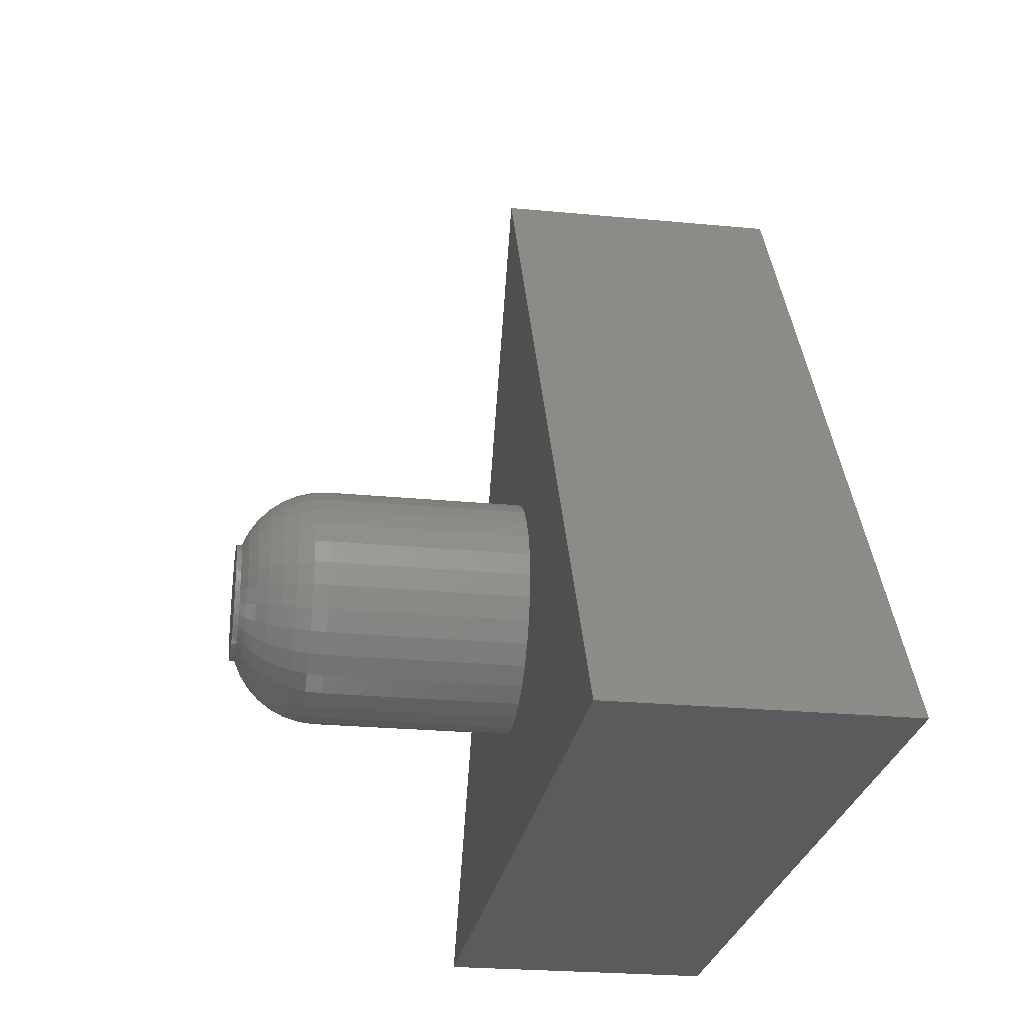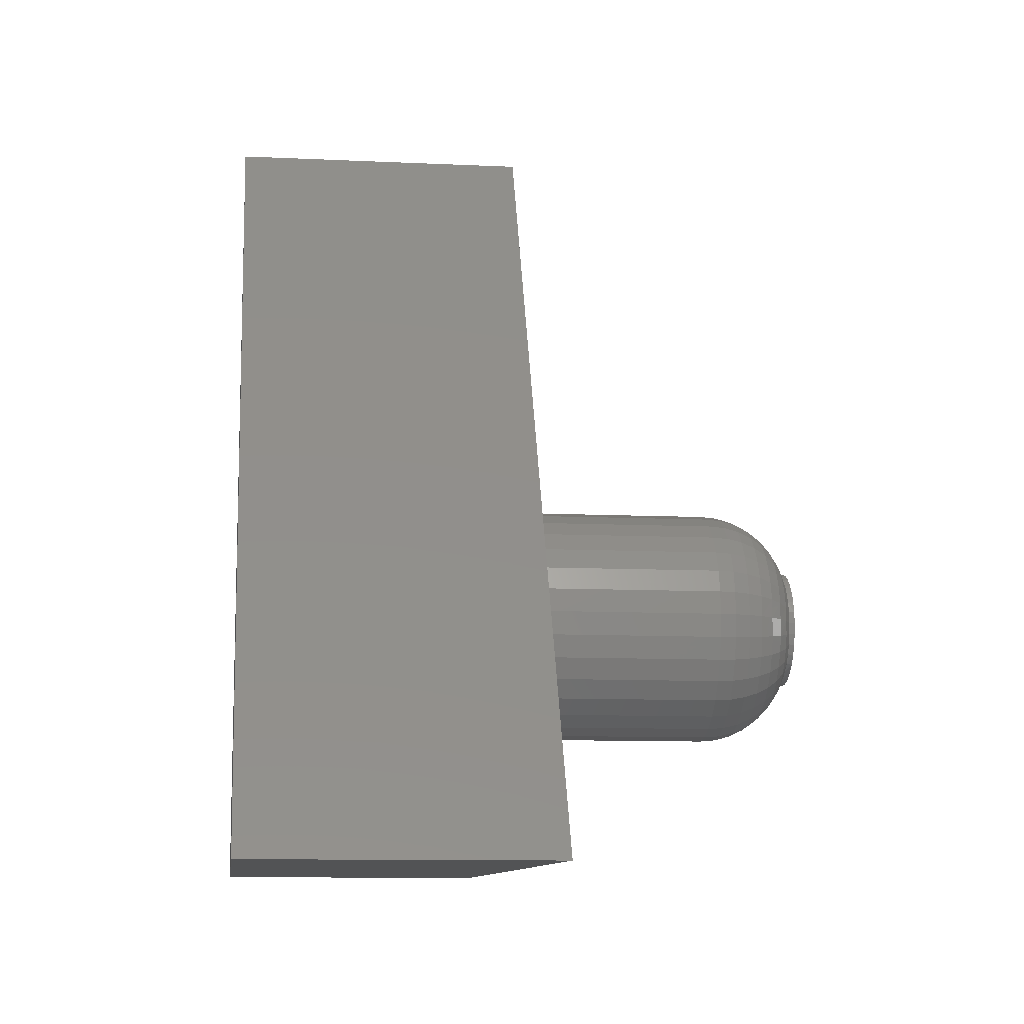
<metadata>
{"format":"stl","ext":"stl","renderer":"f3d","projection":"perspective","resolution":1024,"background":"white","views":[{"elev":-24.9,"azim":81.1,"up":"+Y"},{"elev":-10.4,"azim":-96.8,"up":"+Y"}]}
</metadata>
<code>
# stl→obj: 328 verts, 652 faces
v -0.01426 0.07582 0.75
v 0.0159 0.07582 0.75
v 0.0008224 0.0773 0.75
v -0.02876 0.07142 0.75
v 0.0304 0.07142 0.75
v -0.04212 0.06427 0.75
v 0.04377 0.06427 0.75
v -0.05384 0.05466 0.75
v 0.05548 0.05466 0.75
v 0.05548 -0.05466 0.75
v -0.04212 -0.06427 0.75
v 0.04377 -0.06427 0.75
v -0.02876 -0.07142 0.75
v 0.0304 -0.07142 0.75
v -0.01426 -0.07582 0.75
v 0.0159 -0.07582 0.75
v 0.0008224 -0.0773 0.75
v 0.0651 0.04295 0.75
v -0.06345 0.04295 0.75
v 0.07224 0.02958 0.75
v -0.0706 0.02958 0.75
v 0.07664 0.01508 0.75
v -0.07499 0.01508 0.75
v 0.07812 0 0.75
v -0.07648 9.467e-18 0.75
v 0.07664 -0.01508 0.75
v -0.07499 -0.01508 0.75
v 0.07224 -0.02958 0.75
v -0.0706 -0.02958 0.75
v 0.0651 -0.04295 0.75
v -0.06345 -0.04295 0.75
v -0.05384 -0.05466 0.75
v -0.002056 0.6538 0
v 0.5703 -0.324 0
v -0.5625 -0.3359 0
v -0.06454 0.04128 0.7427
v -0.05579 0.05264 0.7428
v -0.04516 0.06214 0.7428
v -0.03305 0.06949 0.7429
v -0.01987 0.07448 0.7429
v -0.006041 0.077 0.743
v 0.007995 0.07697 0.743
v 0.0218 0.0744 0.7431
v 0.03495 0.06936 0.7431
v 0.04701 0.06199 0.7432
v 0.05758 0.05249 0.7432
v 0.06627 0.04114 0.7433
v 0.07276 0.02831 0.7433
v -0.07648 4.38e-17 0.7427
v -0.07511 0.01448 0.7427
v -0.07107 0.02841 0.7427
v 0.07812 -1.665e-16 0.7433
v 0.07677 0.01443 0.7433
v 0.06627 -0.04114 0.7433
v 0.05758 -0.05249 0.7432
v 0.04701 -0.06199 0.7432
v 0.03495 -0.06936 0.7431
v 0.0218 -0.0744 0.7431
v 0.007995 -0.07697 0.743
v -0.006041 -0.077 0.743
v -0.01987 -0.07448 0.7429
v -0.03305 -0.06949 0.7429
v -0.04516 -0.06214 0.7428
v -0.05579 -0.05264 0.7428
v -0.06454 -0.04128 0.7427
v -0.07107 -0.02841 0.7427
v 0.07677 -0.01443 0.7433
v 0.07276 -0.02831 0.7433
v -0.07511 -0.01448 0.7427
v -0.09173 -0.01857 0.7348
v -0.08631 -0.03643 0.7348
v -0.07752 -0.05289 0.7348
v -0.06568 -0.06732 0.7348
v -0.05125 -0.07916 0.7348
v -0.03479 -0.08796 0.7348
v -0.01693 -0.09338 0.7348
v 0.001645 -0.09521 0.7348
v 0.02022 -0.09338 0.7348
v 0.03808 -0.08796 0.7348
v 0.05454 -0.07916 0.7348
v 0.06897 -0.06732 0.7348
v 0.08081 -0.05289 0.7348
v -0.153 8.759e-17 0.6328
v -0.15 -0.03016 0.6328
v -0.1512 9.714e-17 0.6531
v -0.1482 -0.02981 0.6533
v -0.146 9.714e-17 0.6727
v -0.143 -0.02876 0.6732
v -0.1374 1.041e-16 0.6912
v -0.1344 -0.02705 0.6918
v -0.1258 8.327e-17 0.7078
v -0.1227 -0.02474 0.7086
v -0.1115 8.327e-17 0.7223
v -0.1084 -0.02188 0.7231
v -0.09486 6.939e-17 0.734
v 0.09685 -2.082e-16 0.7348
v 0.09502 -0.01857 0.7348
v 0.0896 -0.03643 0.7348
v 0.1138 -2.429e-16 0.7231
v 0.1116 -0.02188 0.7231
v 0.1284 -2.637e-16 0.7086
v 0.126 -0.02474 0.7086
v 0.1403 -3.053e-16 0.6918
v 0.1377 -0.02705 0.6918
v 0.1491 -3.192e-16 0.6732
v 0.1462 -0.02876 0.6732
v 0.1544 -3.331e-16 0.6533
v 0.1515 -0.02981 0.6533
v 0.1562 -3.125e-16 0.6328
v 0.1533 -0.03016 0.6328
v -0.1412 -0.05916 0.6328
v -0.1395 -0.05847 0.6533
v -0.1346 -0.05642 0.6732
v -0.1265 -0.05307 0.6918
v -0.1155 -0.04852 0.7086
v -0.102 -0.04292 0.7231
v -0.1269 -0.08589 0.6328
v -0.1254 -0.08489 0.6533
v -0.1209 -0.08191 0.6732
v -0.1137 -0.07704 0.6918
v -0.1038 -0.07044 0.7086
v -0.09161 -0.06231 0.7231
v -0.1077 -0.1093 0.6328
v -0.1064 -0.108 0.6533
v -0.1026 -0.1043 0.6732
v -0.09641 -0.09806 0.6918
v -0.08801 -0.08965 0.7086
v -0.07766 -0.0793 0.7231
v -0.08425 -0.1285 0.6328
v -0.08325 -0.127 0.6533
v -0.08026 -0.1226 0.6732
v -0.0754 -0.1153 0.6918
v -0.0688 -0.1054 0.7086
v -0.06066 -0.09325 0.7231
v -0.05752 -0.1428 0.6328
v -0.05683 -0.1412 0.6533
v -0.05478 -0.1362 0.6732
v -0.05142 -0.1281 0.6918
v -0.04688 -0.1171 0.7086
v -0.04127 -0.1036 0.7231
v -0.02852 -0.1516 0.6328
v -0.02816 -0.1499 0.6533
v -0.02712 -0.1446 0.6732
v -0.02541 -0.136 0.6918
v -0.02309 -0.1244 0.7086
v -0.02023 -0.11 0.7231
v 0.001645 -0.1546 0.6328
v 0.001645 -0.1528 0.6533
v 0.001645 -0.1474 0.6732
v 0.001645 -0.1387 0.6918
v 0.001645 -0.1268 0.7086
v 0.001645 -0.1122 0.7231
v 0.03181 -0.1516 0.6328
v 0.03145 -0.1499 0.6533
v 0.03041 -0.1446 0.6732
v 0.0287 -0.136 0.6918
v 0.02638 -0.1244 0.7086
v 0.02352 -0.11 0.7231
v 0.06081 -0.1428 0.6328
v 0.06012 -0.1412 0.6533
v 0.05806 -0.1362 0.6732
v 0.05471 -0.1281 0.6918
v 0.05017 -0.1171 0.7086
v 0.04456 -0.1036 0.7231
v 0.08754 -0.1285 0.6328
v 0.08653 -0.127 0.6533
v 0.08355 -0.1226 0.6732
v 0.07869 -0.1153 0.6918
v 0.07209 -0.1054 0.7086
v 0.06395 -0.09325 0.7231
v 0.111 -0.1093 0.6328
v 0.1097 -0.108 0.6533
v 0.1059 -0.1043 0.6732
v 0.0997 -0.09806 0.6918
v 0.0913 -0.08965 0.7086
v 0.08095 -0.0793 0.7231
v 0.1302 -0.08589 0.6328
v 0.1287 -0.08489 0.6533
v 0.1242 -0.08191 0.6732
v 0.1169 -0.07704 0.6918
v 0.1071 -0.07044 0.7086
v 0.09489 -0.06231 0.7231
v 0.1445 -0.05916 0.6328
v 0.1428 -0.05847 0.6533
v 0.1379 -0.05642 0.6732
v 0.1298 -0.05307 0.6918
v 0.1188 -0.04852 0.7086
v 0.1053 -0.04292 0.7231
v 0.09502 0.01857 0.7348
v 0.0896 0.03643 0.7348
v 0.08081 0.05289 0.7348
v 0.06897 0.06732 0.7348
v 0.05454 0.07916 0.7348
v 0.03808 0.08796 0.7348
v 0.02022 0.09338 0.7348
v 0.001645 0.09521 0.7348
v -0.01693 0.09338 0.7348
v -0.03479 0.08796 0.7348
v -0.05125 0.07916 0.7348
v -0.06568 0.06732 0.7348
v -0.07752 0.05289 0.7348
v -0.08631 0.03643 0.7348
v -0.09173 0.01857 0.7348
v -0.1084 0.02188 0.7231
v -0.1227 0.02474 0.7086
v -0.1344 0.02705 0.6918
v -0.143 0.02876 0.6732
v -0.1482 0.02981 0.6533
v -0.15 0.03016 0.6328
v 0.1533 0.03016 0.6328
v 0.1515 0.02981 0.6533
v 0.1462 0.02876 0.6732
v 0.1377 0.02705 0.6918
v 0.126 0.02474 0.7086
v 0.1116 0.02188 0.7231
v 0.1445 0.05916 0.6328
v 0.1428 0.05847 0.6533
v 0.1379 0.05642 0.6732
v 0.1298 0.05307 0.6918
v 0.1188 0.04852 0.7086
v 0.1053 0.04292 0.7231
v 0.1302 0.08589 0.6328
v 0.1287 0.08489 0.6533
v 0.1242 0.08191 0.6732
v 0.1169 0.07704 0.6918
v 0.1071 0.07044 0.7086
v 0.09489 0.06231 0.7231
v 0.111 0.1093 0.6328
v 0.1097 0.108 0.6533
v 0.1059 0.1043 0.6732
v 0.0997 0.09806 0.6918
v 0.0913 0.08965 0.7086
v 0.08095 0.0793 0.7231
v 0.08754 0.1285 0.6328
v 0.08653 0.127 0.6533
v 0.08355 0.1226 0.6732
v 0.07869 0.1153 0.6918
v 0.07209 0.1054 0.7086
v 0.06395 0.09325 0.7231
v 0.06081 0.1428 0.6328
v 0.06012 0.1412 0.6533
v 0.05806 0.1362 0.6732
v 0.05471 0.1281 0.6918
v 0.05017 0.1171 0.7086
v 0.04456 0.1036 0.7231
v 0.03181 0.1516 0.6328
v 0.03145 0.1499 0.6533
v 0.03041 0.1446 0.6732
v 0.0287 0.136 0.6918
v 0.02638 0.1244 0.7086
v 0.02352 0.11 0.7231
v 0.001645 0.1546 0.6328
v 0.001645 0.1528 0.6533
v 0.001645 0.1474 0.6732
v 0.001645 0.1387 0.6918
v 0.001645 0.1268 0.7086
v 0.001645 0.1122 0.7231
v -0.02852 0.1516 0.6328
v -0.02816 0.1499 0.6533
v -0.02712 0.1446 0.6732
v -0.02541 0.136 0.6918
v -0.02309 0.1244 0.7086
v -0.02023 0.11 0.7231
v -0.05752 0.1428 0.6328
v -0.05683 0.1412 0.6533
v -0.05478 0.1362 0.6732
v -0.05142 0.1281 0.6918
v -0.04688 0.1171 0.7086
v -0.04127 0.1036 0.7231
v -0.08425 0.1285 0.6328
v -0.08325 0.127 0.6533
v -0.08026 0.1226 0.6732
v -0.0754 0.1153 0.6918
v -0.0688 0.1054 0.7086
v -0.06066 0.09325 0.7231
v -0.1077 0.1093 0.6328
v -0.1064 0.108 0.6533
v -0.1026 0.1043 0.6732
v -0.09641 0.09806 0.6918
v -0.08801 0.08965 0.7086
v -0.07766 0.0793 0.7231
v -0.1269 0.08589 0.6328
v -0.1254 0.08489 0.6533
v -0.1209 0.08191 0.6732
v -0.1137 0.07704 0.6918
v -0.1038 0.07044 0.7086
v -0.09161 0.06231 0.7231
v -0.1412 0.05916 0.6328
v -0.1395 0.05847 0.6533
v -0.1346 0.05642 0.6732
v -0.1265 0.05307 0.6918
v -0.1155 0.04852 0.7086
v -0.102 0.04292 0.7231
v 0.1562 0 0.375
v 0.1533 -0.03016 0.375
v 0.1445 -0.05916 0.375
v 0.1302 -0.08589 0.375
v 0.111 -0.1093 0.375
v 0.08754 -0.1285 0.375
v 0.06081 -0.1428 0.375
v 0.03181 -0.1516 0.375
v 0.001645 -0.1546 0.375
v -0.02852 -0.1516 0.375
v -0.05752 -0.1428 0.375
v -0.08425 -0.1285 0.375
v -0.1077 -0.1093 0.375
v -0.1269 -0.08589 0.375
v -0.1412 -0.05916 0.375
v -0.15 -0.03016 0.375
v -0.153 8.759e-17 0.375
v -0.15 0.03016 0.375
v -0.1412 0.05916 0.375
v -0.1269 0.08589 0.375
v -0.1077 0.1093 0.375
v -0.08425 0.1285 0.375
v -0.05752 0.1428 0.375
v -0.02852 0.1516 0.375
v 0.001645 0.1546 0.375
v 0.03181 0.1516 0.375
v 0.06081 0.1428 0.375
v 0.08754 0.1285 0.375
v 0.111 0.1093 0.375
v 0.1302 0.08589 0.375
v 0.1445 0.05916 0.375
v 0.1533 0.03016 0.375
v -0.002056 0.6538 0.375
v -0.5625 -0.3359 0.375
v 0.5703 -0.324 0.375
f 1 2 3
f 2 1 4
f 2 4 5
f 5 4 6
f 5 6 7
f 7 6 8
f 7 8 9
f 10 11 12
f 12 11 13
f 12 13 14
f 14 13 15
f 14 15 16
f 16 15 17
f 9 8 18
f 18 8 19
f 18 19 20
f 20 19 21
f 20 21 22
f 22 21 23
f 22 23 24
f 24 23 25
f 24 25 26
f 26 25 27
f 26 27 28
f 28 27 29
f 28 29 30
f 30 29 31
f 30 31 10
f 10 31 32
f 10 32 11
f 33 34 35
f 21 19 36
f 37 36 19
f 19 8 37
f 38 37 8
f 8 6 38
f 39 38 6
f 6 4 39
f 40 39 4
f 4 1 40
f 41 40 1
f 1 3 41
f 42 41 3
f 3 2 42
f 42 2 43
f 43 2 5
f 43 5 44
f 44 5 7
f 44 7 45
f 45 7 9
f 45 9 46
f 46 9 18
f 46 18 47
f 47 18 20
f 47 20 48
f 48 20 22
f 49 25 50
f 50 25 23
f 50 23 51
f 51 23 21
f 51 21 36
f 24 52 22
f 22 52 53
f 22 53 48
f 28 30 54
f 55 54 30
f 30 10 55
f 56 55 10
f 10 12 56
f 57 56 12
f 12 14 57
f 58 57 14
f 14 16 58
f 59 58 16
f 16 17 59
f 59 17 60
f 60 17 15
f 60 15 61
f 61 15 13
f 61 13 62
f 62 13 11
f 62 11 63
f 63 11 32
f 63 32 64
f 64 32 31
f 64 31 65
f 65 31 29
f 65 29 66
f 66 29 27
f 52 24 67
f 67 24 26
f 67 26 68
f 68 26 28
f 68 28 54
f 25 49 27
f 27 49 69
f 27 69 66
f 70 66 69
f 71 65 66
f 72 64 65
f 73 63 64
f 74 62 63
f 75 61 62
f 76 60 61
f 77 59 60
f 78 58 59
f 79 57 58
f 80 56 57
f 81 55 56
f 82 54 55
f 83 84 85
f 85 84 86
f 85 86 87
f 87 86 88
f 87 88 89
f 89 88 90
f 89 90 91
f 91 90 92
f 91 92 93
f 93 92 94
f 93 94 95
f 95 94 70
f 95 70 49
f 49 70 69
f 96 52 97
f 97 52 67
f 97 67 98
f 98 67 68
f 98 68 54
f 96 97 99
f 99 97 100
f 99 100 101
f 101 100 102
f 101 102 103
f 103 102 104
f 103 104 105
f 105 104 106
f 105 106 107
f 107 106 108
f 107 108 109
f 109 108 110
f 84 111 86
f 86 111 112
f 86 112 88
f 88 112 113
f 88 113 90
f 90 113 114
f 90 114 92
f 92 114 115
f 92 115 94
f 94 115 116
f 94 116 70
f 70 116 71
f 70 71 66
f 111 117 112
f 112 117 118
f 112 118 113
f 113 118 119
f 113 119 114
f 114 119 120
f 114 120 115
f 115 120 121
f 115 121 116
f 116 121 122
f 116 122 71
f 71 122 72
f 71 72 65
f 117 123 118
f 118 123 124
f 118 124 119
f 119 124 125
f 119 125 120
f 120 125 126
f 120 126 121
f 121 126 127
f 121 127 122
f 122 127 128
f 122 128 72
f 72 128 73
f 72 73 64
f 123 129 124
f 124 129 130
f 124 130 125
f 125 130 131
f 125 131 126
f 126 131 132
f 126 132 127
f 127 132 133
f 127 133 128
f 128 133 134
f 128 134 73
f 73 134 74
f 73 74 63
f 129 135 130
f 130 135 136
f 130 136 131
f 131 136 137
f 131 137 132
f 132 137 138
f 132 138 133
f 133 138 139
f 133 139 134
f 134 139 140
f 134 140 74
f 74 140 75
f 74 75 62
f 135 141 136
f 136 141 142
f 136 142 137
f 137 142 143
f 137 143 138
f 138 143 144
f 138 144 139
f 139 144 145
f 139 145 140
f 140 145 146
f 140 146 75
f 75 146 76
f 75 76 61
f 141 147 142
f 142 147 148
f 142 148 143
f 143 148 149
f 143 149 144
f 144 149 150
f 144 150 145
f 145 150 151
f 145 151 146
f 146 151 152
f 146 152 76
f 76 152 77
f 76 77 60
f 147 153 148
f 148 153 154
f 148 154 149
f 149 154 155
f 149 155 150
f 150 155 156
f 150 156 151
f 151 156 157
f 151 157 152
f 152 157 158
f 152 158 77
f 77 158 78
f 77 78 59
f 153 159 154
f 154 159 160
f 154 160 155
f 155 160 161
f 155 161 156
f 156 161 162
f 156 162 157
f 157 162 163
f 157 163 158
f 158 163 164
f 158 164 78
f 78 164 79
f 78 79 58
f 159 165 160
f 160 165 166
f 160 166 161
f 161 166 167
f 161 167 162
f 162 167 168
f 162 168 163
f 163 168 169
f 163 169 164
f 164 169 170
f 164 170 79
f 79 170 80
f 79 80 57
f 165 171 166
f 166 171 172
f 166 172 167
f 167 172 173
f 167 173 168
f 168 173 174
f 168 174 169
f 169 174 175
f 169 175 170
f 170 175 176
f 170 176 80
f 80 176 81
f 80 81 56
f 171 177 172
f 172 177 178
f 172 178 173
f 173 178 179
f 173 179 174
f 174 179 180
f 174 180 175
f 175 180 181
f 175 181 176
f 176 181 182
f 176 182 81
f 81 182 82
f 81 82 55
f 177 183 178
f 178 183 184
f 178 184 179
f 179 184 185
f 179 185 180
f 180 185 186
f 180 186 181
f 181 186 187
f 181 187 182
f 182 187 188
f 182 188 82
f 82 188 98
f 82 98 54
f 97 98 100
f 100 98 188
f 100 188 102
f 102 188 187
f 102 187 104
f 104 187 186
f 104 186 106
f 106 186 185
f 106 185 108
f 108 185 184
f 108 184 110
f 110 184 183
f 189 48 53
f 190 47 48
f 191 46 47
f 192 45 46
f 193 44 45
f 194 43 44
f 195 42 43
f 196 41 42
f 197 40 41
f 198 39 40
f 199 38 39
f 200 37 38
f 201 36 37
f 202 51 36
f 203 50 51
f 52 96 53
f 49 50 95
f 95 50 203
f 95 203 93
f 93 203 204
f 93 204 91
f 91 204 205
f 91 205 89
f 89 205 206
f 89 206 87
f 87 206 207
f 87 207 85
f 85 207 208
f 85 208 83
f 83 208 209
f 109 210 107
f 107 210 211
f 107 211 105
f 105 211 212
f 105 212 103
f 103 212 213
f 103 213 101
f 101 213 214
f 101 214 99
f 99 214 215
f 99 215 96
f 96 215 189
f 96 189 53
f 210 216 211
f 211 216 217
f 211 217 212
f 212 217 218
f 212 218 213
f 213 218 219
f 213 219 214
f 214 219 220
f 214 220 215
f 215 220 221
f 215 221 189
f 189 221 190
f 189 190 48
f 216 222 217
f 217 222 223
f 217 223 218
f 218 223 224
f 218 224 219
f 219 224 225
f 219 225 220
f 220 225 226
f 220 226 221
f 221 226 227
f 221 227 190
f 190 227 191
f 190 191 47
f 222 228 223
f 223 228 229
f 223 229 224
f 224 229 230
f 224 230 225
f 225 230 231
f 225 231 226
f 226 231 232
f 226 232 227
f 227 232 233
f 227 233 191
f 191 233 192
f 191 192 46
f 228 234 229
f 229 234 235
f 229 235 230
f 230 235 236
f 230 236 231
f 231 236 237
f 231 237 232
f 232 237 238
f 232 238 233
f 233 238 239
f 233 239 192
f 192 239 193
f 192 193 45
f 234 240 235
f 235 240 241
f 235 241 236
f 236 241 242
f 236 242 237
f 237 242 243
f 237 243 238
f 238 243 244
f 238 244 239
f 239 244 245
f 239 245 193
f 193 245 194
f 193 194 44
f 240 246 241
f 241 246 247
f 241 247 242
f 242 247 248
f 242 248 243
f 243 248 249
f 243 249 244
f 244 249 250
f 244 250 245
f 245 250 251
f 245 251 194
f 194 251 195
f 194 195 43
f 246 252 247
f 247 252 253
f 247 253 248
f 248 253 254
f 248 254 249
f 249 254 255
f 249 255 250
f 250 255 256
f 250 256 251
f 251 256 257
f 251 257 195
f 195 257 196
f 195 196 42
f 252 258 253
f 253 258 259
f 253 259 254
f 254 259 260
f 254 260 255
f 255 260 261
f 255 261 256
f 256 261 262
f 256 262 257
f 257 262 263
f 257 263 196
f 196 263 197
f 196 197 41
f 258 264 259
f 259 264 265
f 259 265 260
f 260 265 266
f 260 266 261
f 261 266 267
f 261 267 262
f 262 267 268
f 262 268 263
f 263 268 269
f 263 269 197
f 197 269 198
f 197 198 40
f 264 270 265
f 265 270 271
f 265 271 266
f 266 271 272
f 266 272 267
f 267 272 273
f 267 273 268
f 268 273 274
f 268 274 269
f 269 274 275
f 269 275 198
f 198 275 199
f 198 199 39
f 270 276 271
f 271 276 277
f 271 277 272
f 272 277 278
f 272 278 273
f 273 278 279
f 273 279 274
f 274 279 280
f 274 280 275
f 275 280 281
f 275 281 199
f 199 281 200
f 199 200 38
f 276 282 277
f 277 282 283
f 277 283 278
f 278 283 284
f 278 284 279
f 279 284 285
f 279 285 280
f 280 285 286
f 280 286 281
f 281 286 287
f 281 287 200
f 200 287 201
f 200 201 37
f 282 288 283
f 283 288 289
f 283 289 284
f 284 289 290
f 284 290 285
f 285 290 291
f 285 291 286
f 286 291 292
f 286 292 287
f 287 292 293
f 287 293 201
f 201 293 202
f 201 202 36
f 288 209 289
f 289 209 208
f 289 208 290
f 290 208 207
f 290 207 291
f 291 207 206
f 291 206 292
f 292 206 205
f 292 205 293
f 293 205 204
f 293 204 202
f 202 204 203
f 202 203 51
f 294 109 295
f 295 109 110
f 295 110 296
f 296 110 183
f 296 183 297
f 297 183 177
f 297 177 298
f 298 177 171
f 298 171 299
f 299 171 165
f 299 165 300
f 300 165 159
f 300 159 301
f 301 159 153
f 301 153 302
f 302 153 147
f 302 147 303
f 303 147 141
f 303 141 304
f 304 141 135
f 304 135 305
f 305 135 129
f 305 129 306
f 306 129 123
f 306 123 307
f 307 123 117
f 307 117 308
f 308 117 111
f 308 111 309
f 309 111 84
f 309 84 310
f 310 84 83
f 310 83 311
f 311 83 209
f 311 209 312
f 312 209 288
f 312 288 313
f 313 288 282
f 313 282 314
f 314 282 276
f 314 276 315
f 315 276 270
f 315 270 316
f 316 270 264
f 316 264 317
f 317 264 258
f 317 258 318
f 318 258 252
f 318 252 319
f 319 252 246
f 319 246 320
f 320 246 240
f 320 240 321
f 321 240 234
f 321 234 322
f 322 234 228
f 322 228 323
f 323 228 222
f 323 222 324
f 324 222 216
f 324 216 325
f 325 216 210
f 325 210 294
f 294 210 109
f 326 327 312
f 326 312 313
f 326 313 314
f 326 314 315
f 326 315 316
f 326 316 317
f 326 317 318
f 326 318 319
f 326 319 320
f 326 320 321
f 326 321 322
f 326 322 323
f 328 326 323
f 328 323 324
f 328 324 325
f 328 325 294
f 328 294 295
f 328 295 296
f 328 296 297
f 328 297 298
f 328 298 299
f 328 299 300
f 328 300 301
f 328 301 302
f 328 302 327
f 327 302 303
f 327 303 304
f 327 304 305
f 327 305 306
f 327 306 307
f 327 307 308
f 327 308 309
f 327 309 310
f 327 310 311
f 327 311 312
f 326 33 327
f 327 33 35
f 328 34 326
f 326 34 33
f 327 35 328
f 328 35 34

</code>
